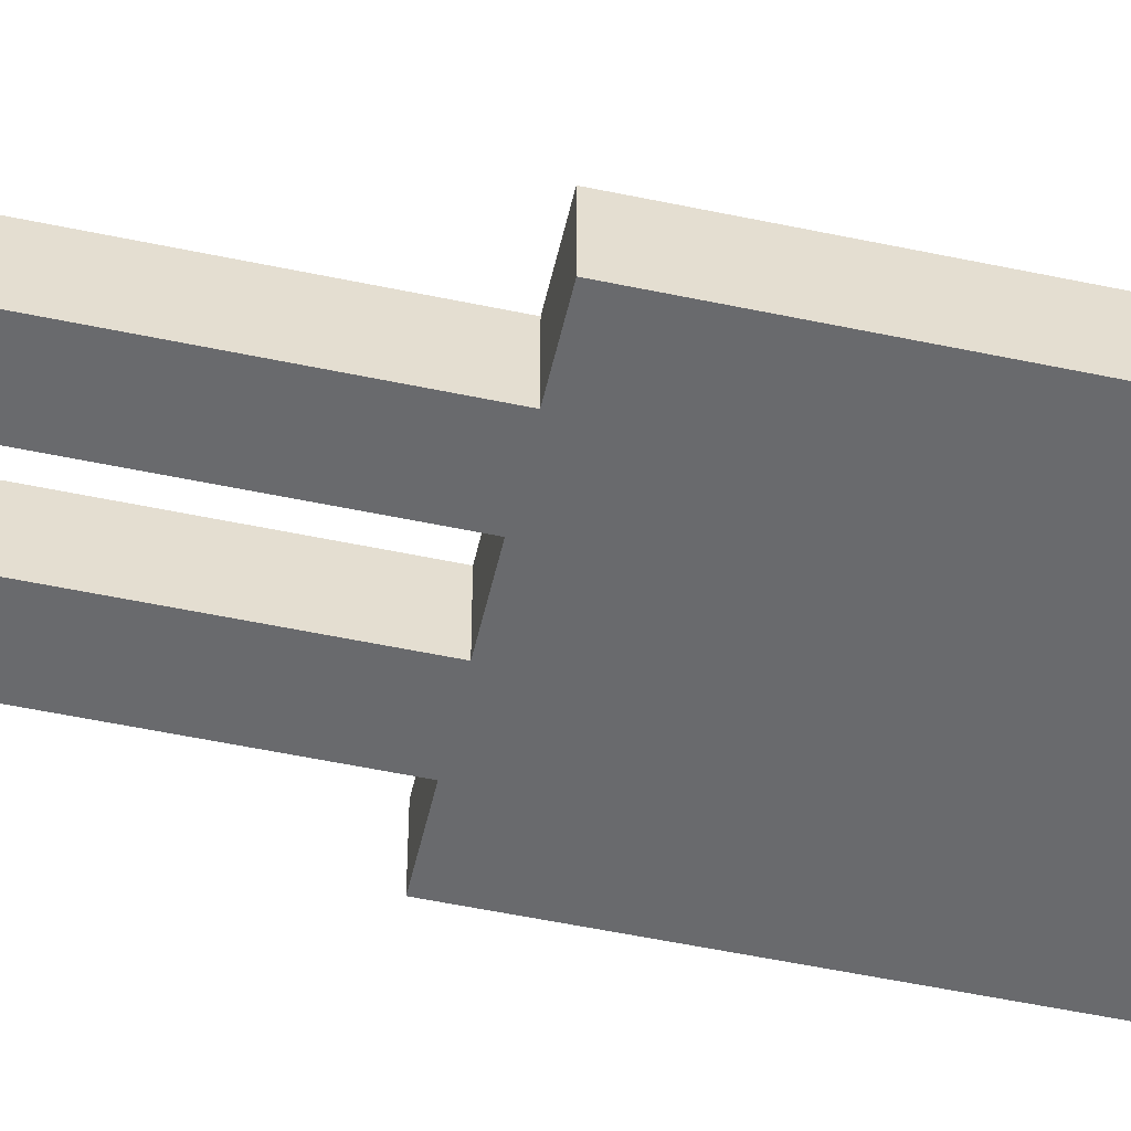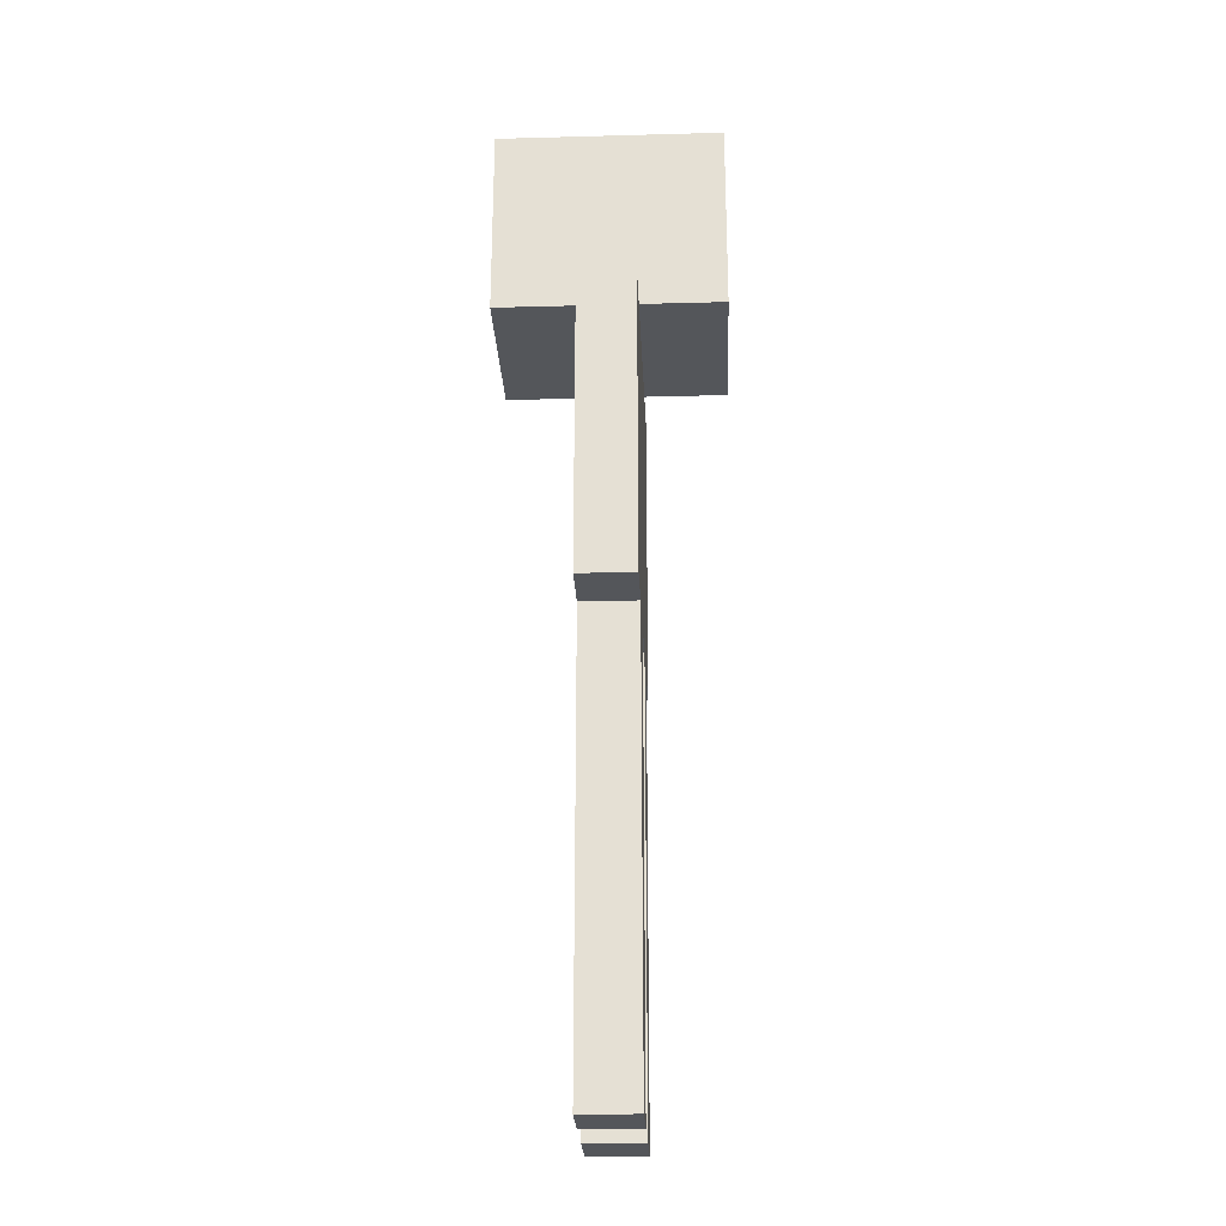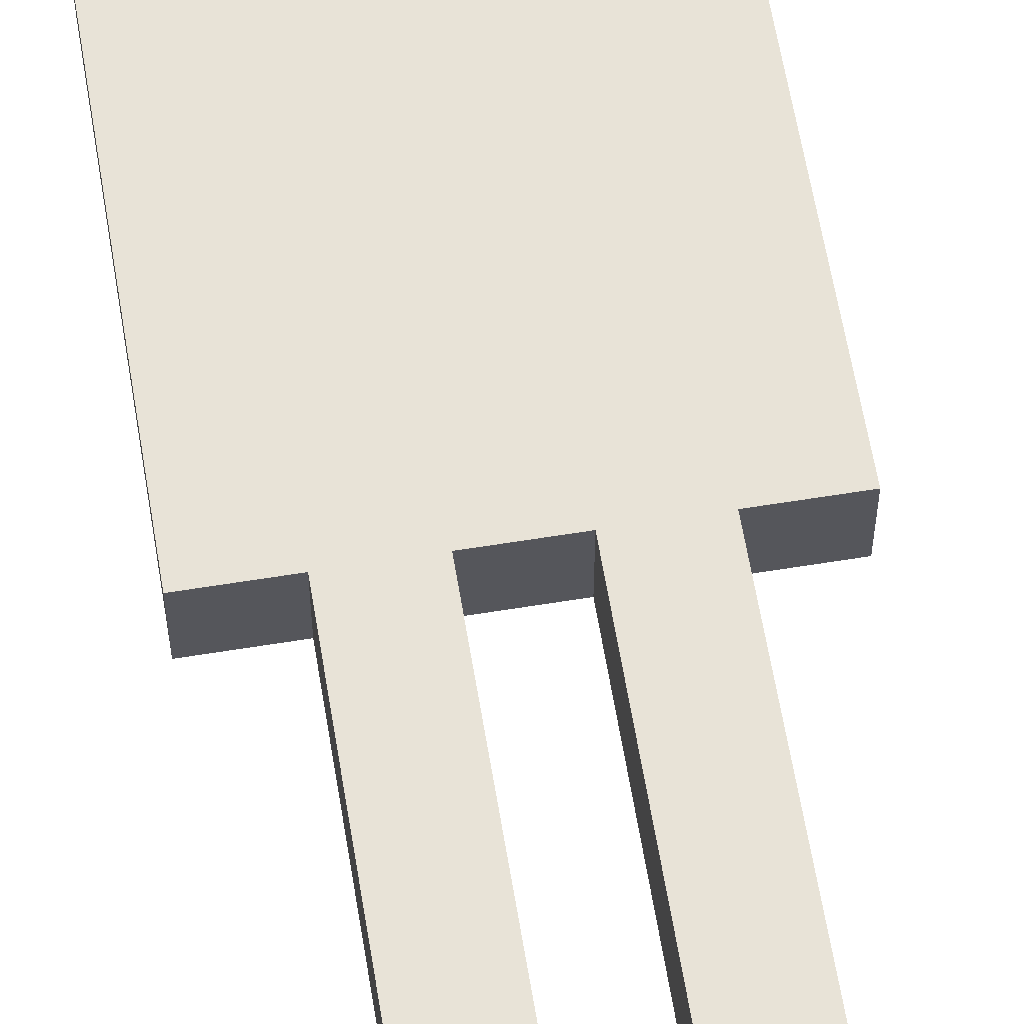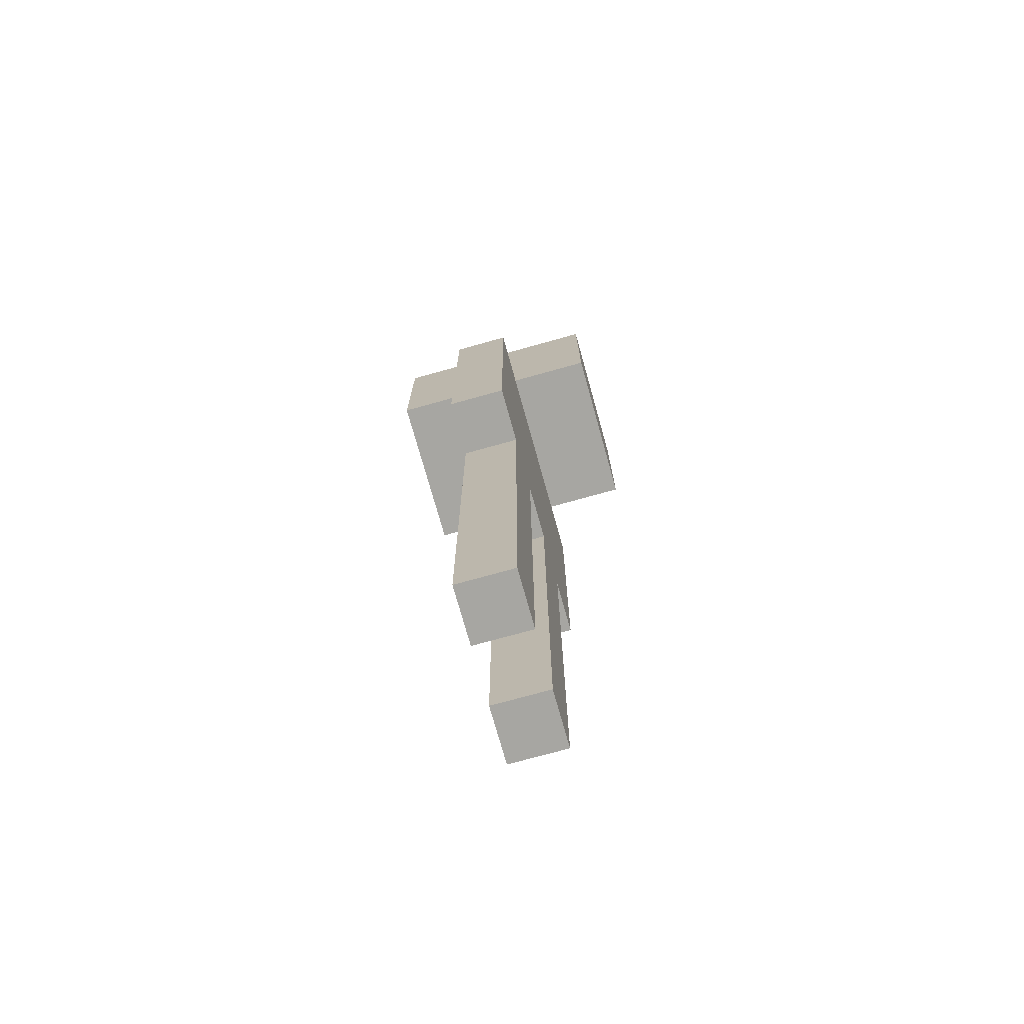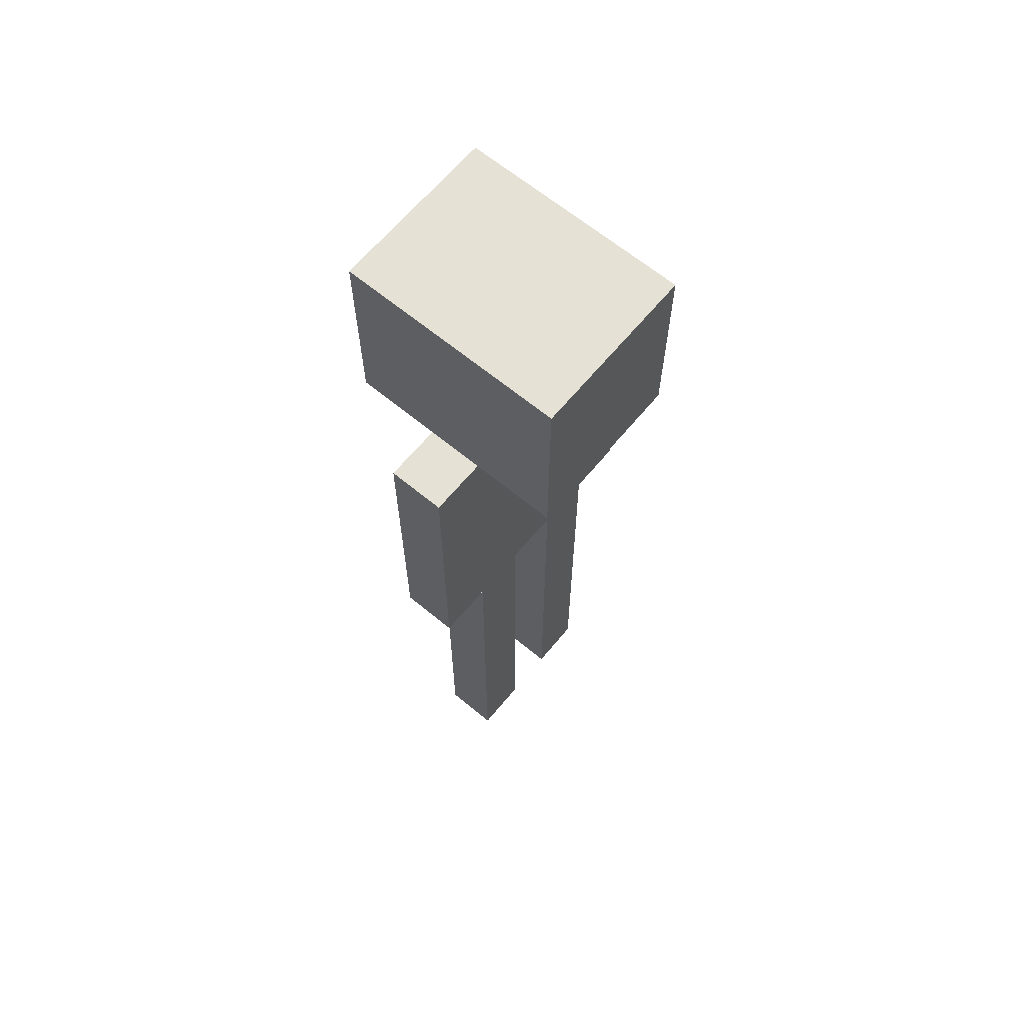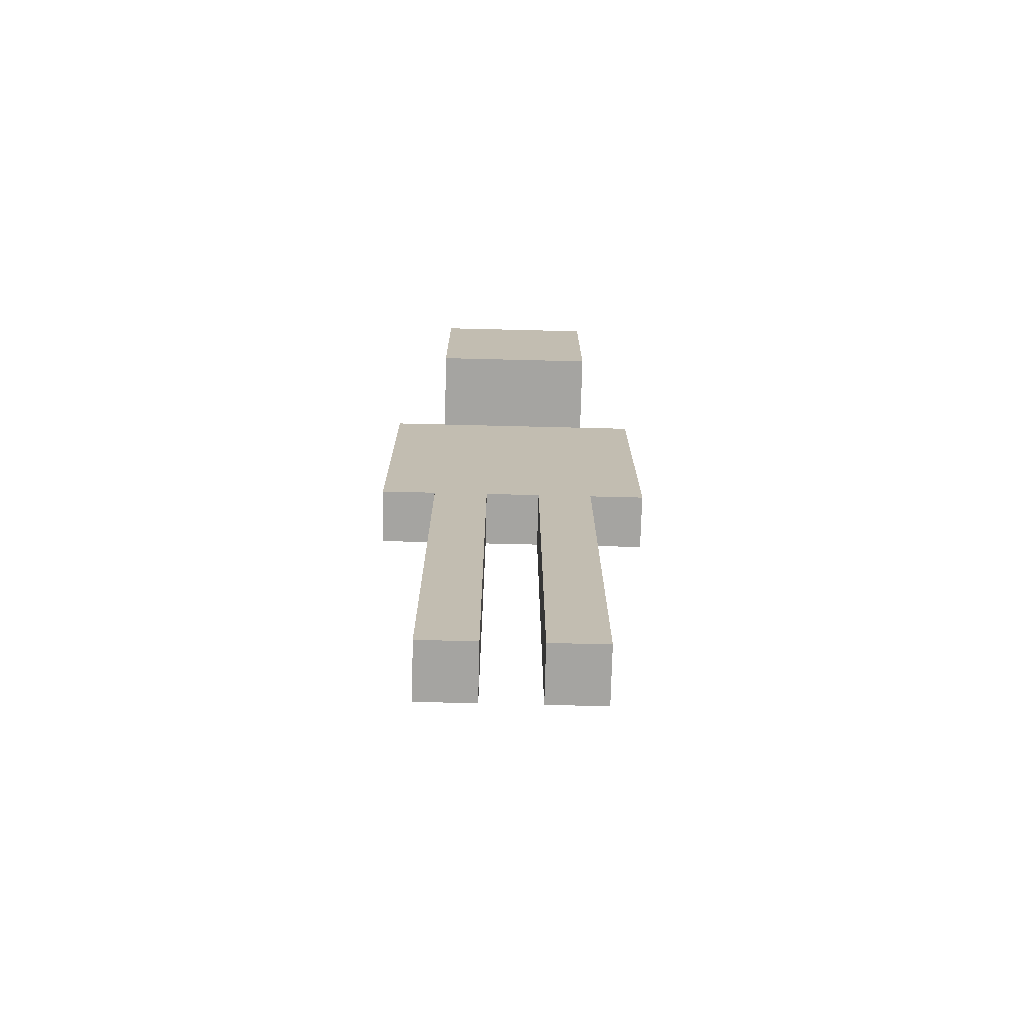
<metadata>
{"format":"obj","ext":"obj","renderer":"f3d","projection":"perspective","resolution":1024,"background":"white","views":[{"elev":-53.0,"azim":77.2,"up":"+Z"},{"elev":-25.3,"azim":92.5,"up":"+Y"},{"elev":61.6,"azim":-9.4,"up":"+Z"},{"elev":-74.0,"azim":105.6,"up":"+Y"},{"elev":65.1,"azim":129.7,"up":"+Y"},{"elev":-73.4,"azim":178.6,"up":"+Y"}]}
</metadata>
<code>
o head.001
v 0.1875 1.688 -0.25
v -0.1875 1.688 -0.25
v -0.1875 2.125 -0.25
v 0.1875 2.125 -0.25
v 0.1875 1.688 0.25
v 0.1875 2.125 0.25
v -0.1875 1.688 0.25
v -0.1875 2.125 0.25
f 1 2 3 4
f 5 1 4 6
f 7 5 6 8
f 2 7 8 3
f 8 6 4 3
f 2 1 5 7
o head
v 0.1875 1 -0.0625
v -0.1875 1 -0.0625
v -0.1875 1.688 -0.0625
v 0.1875 1.688 -0.0625
v 0.1875 1 0.0625
v 0.1875 1.688 0.0625
v -0.1875 1 0.0625
v -0.1875 1.688 0.0625
f 9 10 11 12
f 13 9 12 14
f 15 13 14 16
f 10 15 16 11
f 16 14 12 11
f 10 9 13 15
o rightarm
v -0.1875 1 -0.0625
v -0.3125 1 -0.0625
v -0.3125 1.688 -0.0625
v -0.1875 1.688 -0.0625
v -0.1875 1 0.0625
v -0.1875 1.688 0.0625
v -0.3125 1 0.0625
v -0.3125 1.688 0.0625
f 17 18 19 20
f 21 17 20 22
f 23 21 22 24
f 18 23 24 19
f 24 22 20 19
f 18 17 21 23
o leftarm
v 0.3125 1 -0.0625
v 0.1875 1 -0.0625
v 0.1875 1.688 -0.0625
v 0.3125 1.688 -0.0625
v 0.3125 1 0.0625
v 0.3125 1.688 0.0625
v 0.1875 1 0.0625
v 0.1875 1.688 0.0625
f 25 26 27 28
f 29 25 28 30
f 31 29 30 32
f 26 31 32 27
f 32 30 28 27
f 26 25 29 31
o leftleg
v 0.1875 0 -0.0625
v 0.0625 0 -0.0625
v 0.0625 1 -0.0625
v 0.1875 1 -0.0625
v 0.1875 -0 0.0625
v 0.1875 1 0.0625
v 0.0625 -0 0.0625
v 0.0625 1 0.0625
f 33 34 35 36
f 37 33 36 38
f 39 37 38 40
f 34 39 40 35
f 40 38 36 35
f 34 33 37 39
o rightleg
v -0.0625 0 -0.0625
v -0.1875 0 -0.0625
v -0.1875 1 -0.0625
v -0.0625 1 -0.0625
v -0.0625 -0 0.0625
v -0.0625 1 0.0625
v -0.1875 -0 0.0625
v -0.1875 1 0.0625
f 41 42 43 44
f 45 41 44 46
f 47 45 46 48
f 42 47 48 43
f 48 46 44 43
f 42 41 45 47

</code>
